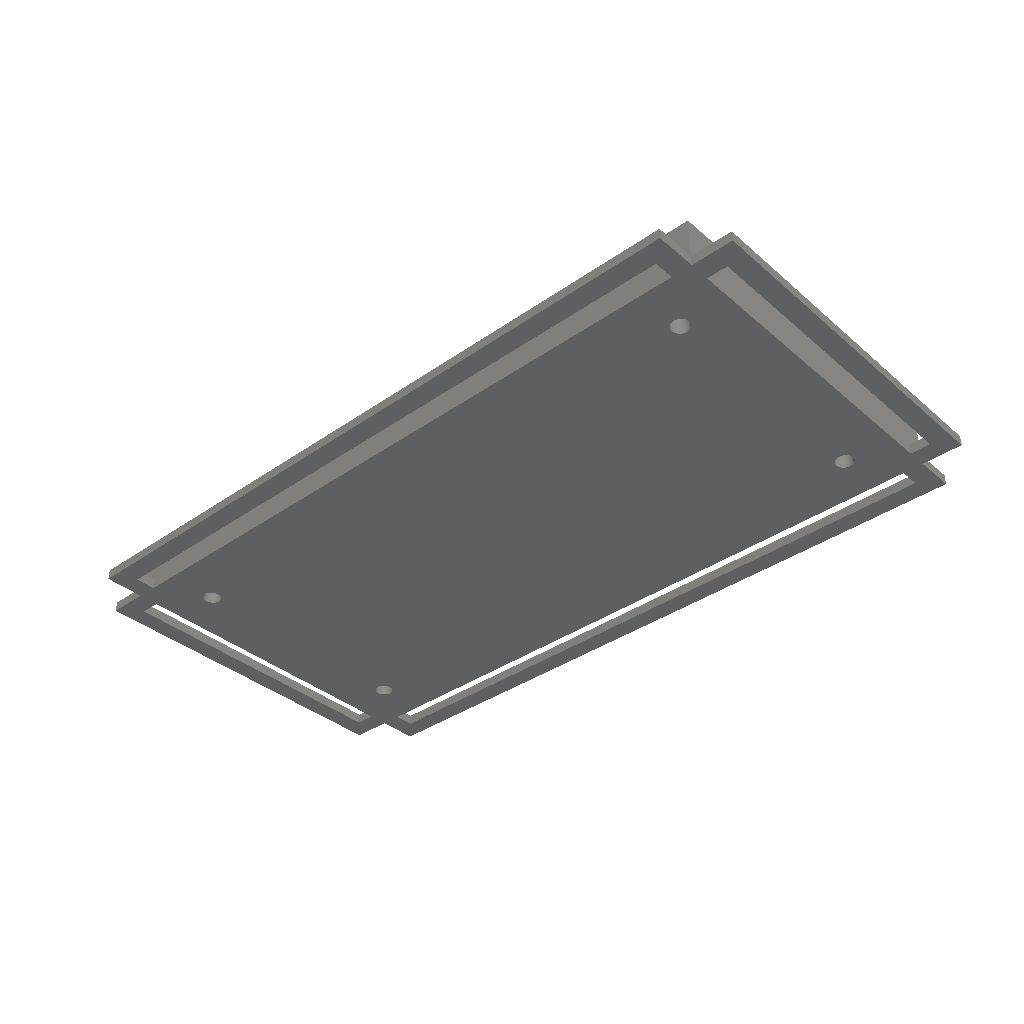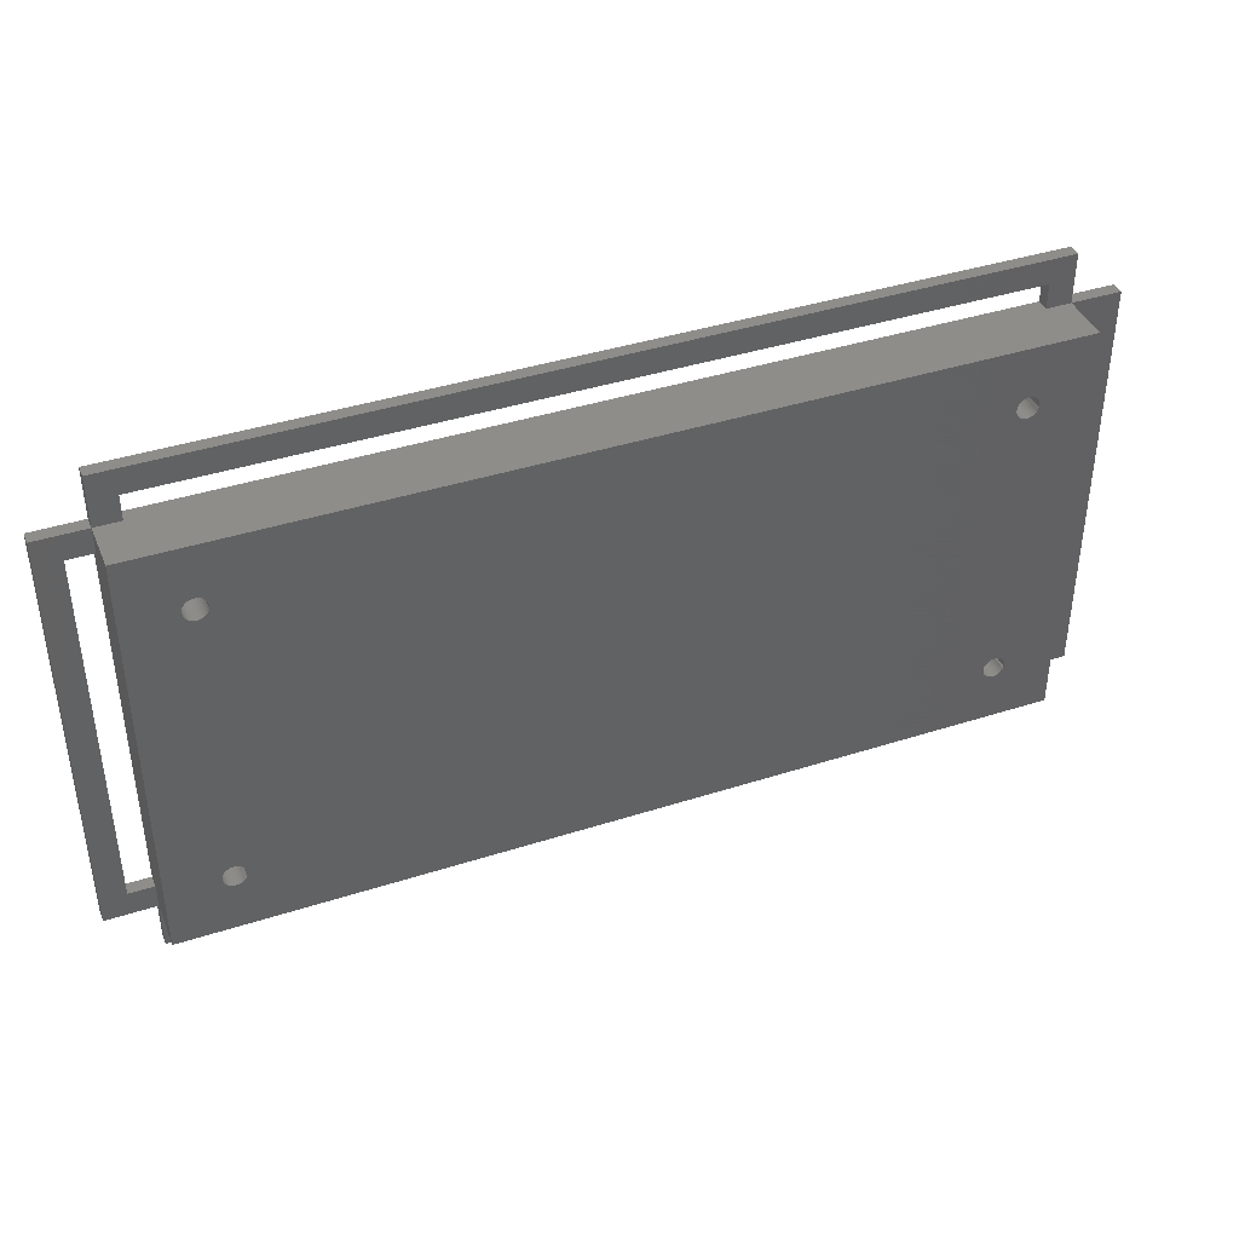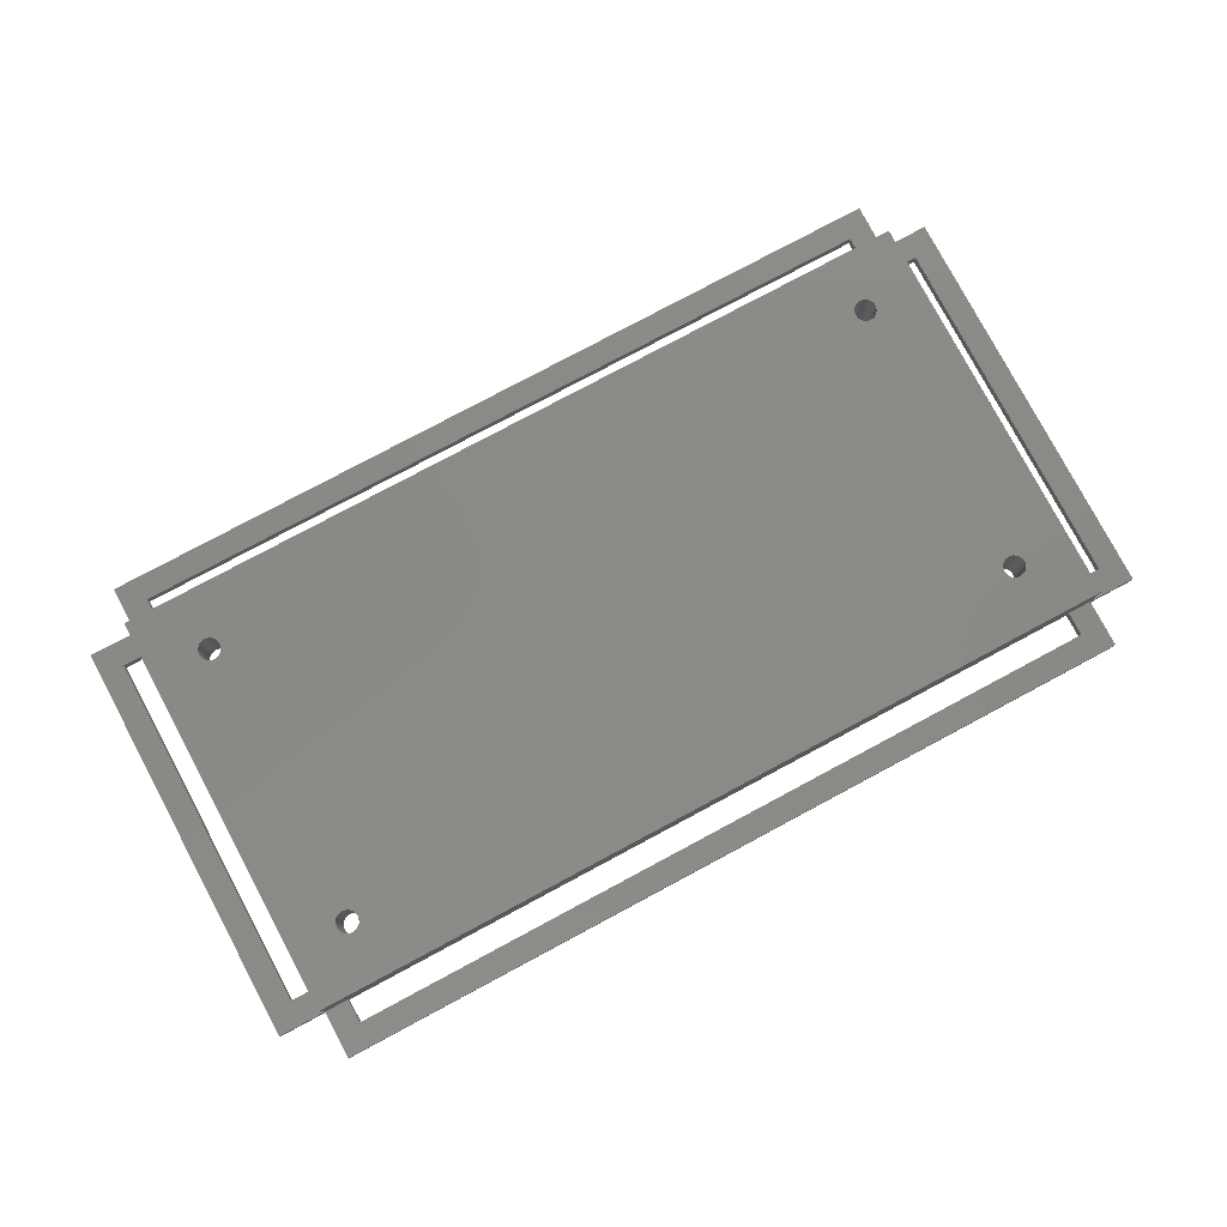
<metadata>
{"format":"stl","ext":"stl","renderer":"f3d","projection":"perspective","resolution":1024,"background":"white","views":[{"elev":-36.8,"azim":42.2,"up":"+Z"},{"elev":40.3,"azim":-21.6,"up":"+Y"},{"elev":79.2,"azim":-28.1,"up":"+Z"}]}
</metadata>
<code>
# stl→obj: 304 verts, 636 faces
v 34.5 -15 -2.5
v 32.5 -17 -2.5
v 32.5 -15 -2.5
v 34.5 -17 -2.5
v -32.5 -17 -2.5
v -32.5 -15 -2.5
v 34.5 15 -2.5
v 32.5 15 -2.5
v 36.5 -15 -2.5
v 38.5 -17 -2.5
v 36.5 15 -2.5
v 34.5 17 -2.5
v 38.5 17 -2.5
v -32.5 -19 -2.5
v -34.5 -21 -2.5
v -34.5 -17 -2.5
v 32.5 -19 -2.5
v 34.5 -21 -2.5
v -34.5 -15 -2.5
v -30.23 -12.53 -2.5
v -30.1 -12.67 -2.5
v -29.95 -12.78 -2.5
v -30.32 -12.37 -2.5
v -29.78 -12.86 -2.5
v -30.38 -12.19 -2.5
v -29.59 -12.9 -2.5
v -30.4 -12 -2.5
v -29.41 -12.9 -2.5
v -30.38 -11.81 -2.5
v -29.22 -12.86 -2.5
v -30.32 -11.63 -2.5
v -29.05 -12.78 -2.5
v -30.23 11.47 -2.5
v -30.1 -11.33 -2.5
v -30.23 -11.47 -2.5
v -30.1 11.33 -2.5
v -29.95 11.22 -2.5
v -29.95 -11.22 -2.5
v -30.32 11.63 -2.5
v -29.78 11.14 -2.5
v -29.78 -11.14 -2.5
v -29.59 11.1 -2.5
v -29.59 -11.1 -2.5
v -29.41 11.1 -2.5
v -29.22 -11.14 -2.5
v -29.41 -11.1 -2.5
v -29.22 11.14 -2.5
v -29.05 -11.22 -2.5
v -29.05 11.22 -2.5
v -28.9 11.33 -2.5
v -28.77 -11.47 -2.5
v -28.9 -11.33 -2.5
v -32.5 15 -2.5
v -30.38 12.19 -2.5
v -30.4 12 -2.5
v -30.32 12.37 -2.5
v -30.23 12.53 -2.5
v -30.38 11.81 -2.5
v -30.1 12.67 -2.5
v -28.77 11.47 -2.5
v -29.95 12.78 -2.5
v -28.68 11.63 -2.5
v -28.68 -11.63 -2.5
v -29.78 12.86 -2.5
v -29.59 12.9 -2.5
v -29.41 12.9 -2.5
v -29.22 12.86 -2.5
v -29.05 12.78 -2.5
v 28.77 -12.53 -2.5
v -28.9 -12.67 -2.5
v -28.77 -12.53 -2.5
v 28.9 -12.67 -2.5
v 29.05 -12.78 -2.5
v 28.68 -12.37 -2.5
v -28.68 -12.37 -2.5
v 28.62 -12.19 -2.5
v -28.62 -12.19 -2.5
v 28.6 -12 -2.5
v -28.6 -12 -2.5
v 28.62 -11.81 -2.5
v -28.62 -11.81 -2.5
v 28.68 -11.63 -2.5
v 29.95 -12.78 -2.5
v 30.1 -12.67 -2.5
v 29.78 -12.86 -2.5
v 29.59 -12.9 -2.5
v 29.41 -12.9 -2.5
v 29.22 -12.86 -2.5
v 30.23 -12.53 -2.5
v 30.32 -12.37 -2.5
v 30.38 -12.19 -2.5
v 30.4 -12 -2.5
v 30.38 -11.81 -2.5
v 30.32 -11.63 -2.5
v 28.9 11.33 -2.5
v 29.05 -11.22 -2.5
v 28.9 -11.33 -2.5
v 28.77 11.47 -2.5
v 28.77 -11.47 -2.5
v 29.05 11.22 -2.5
v 28.68 11.63 -2.5
v 29.22 11.14 -2.5
v 29.22 -11.14 -2.5
v 29.41 -11.1 -2.5
v 28.62 11.81 -2.5
v -28.62 11.81 -2.5
v 29.41 11.1 -2.5
v 29.59 -11.1 -2.5
v 28.6 12 -2.5
v -28.6 12 -2.5
v 29.59 11.1 -2.5
v 28.62 12.19 -2.5
v -28.62 12.19 -2.5
v 29.78 11.14 -2.5
v 29.78 -11.14 -2.5
v 29.95 -11.22 -2.5
v 28.68 12.37 -2.5
v -28.68 12.37 -2.5
v 29.95 11.22 -2.5
v 28.77 12.53 -2.5
v -28.77 12.53 -2.5
v 30.1 11.33 -2.5
v 30.1 -11.33 -2.5
v 30.23 -11.47 -2.5
v 28.9 12.67 -2.5
v -28.9 12.67 -2.5
v 30.23 11.47 -2.5
v 30.32 11.63 -2.5
v 29.78 12.86 -2.5
v 29.59 12.9 -2.5
v 29.41 12.9 -2.5
v 29.22 12.86 -2.5
v 29.05 12.78 -2.5
v 30.38 11.81 -2.5
v 30.4 12 -2.5
v 30.38 12.19 -2.5
v 30.32 12.37 -2.5
v 30.23 12.53 -2.5
v 30.1 12.67 -2.5
v 29.95 12.78 -2.5
v -32.5 -17 -1.5
v 32.5 -17 -1.5
v 32.5 17 -2.5
v 34.5 -15 -1.5
v 34.5 15 -1.5
v 38.5 17 -1.5
v 34.5 17 -1.5
v 38.5 -17 -1.5
v 34.5 -17 -1.5
v 36.5 -15 -1.5
v 36.5 15 -1.5
v -34.5 -21 -1.5
v -34.5 -17 -1.5
v -32.5 -19 -1.5
v 32.5 -19 -1.5
v 34.5 -21 -1.5
v -38.5 -17 -2.5
v -36.5 -15 -2.5
v -36.5 15 -2.5
v -38.5 17 -2.5
v -34.5 17 -2.5
v -34.5 15 -2.5
v -32.5 17 -2.5
v -30.38 -12.19 2.5
v -30.4 -12 2.5
v -30.32 -12.37 2.5
v -30.23 -12.53 2.5
v -30.1 -12.67 2.5
v -29.95 -12.78 2.5
v -29.78 -12.86 2.5
v -29.59 -12.9 2.5
v -29.41 -12.9 2.5
v -29.22 -12.86 2.5
v -29.05 -12.78 2.5
v -28.9 -12.67 2.5
v -28.77 -12.53 2.5
v -28.68 -12.37 2.5
v -28.62 -12.19 2.5
v -28.6 -12 2.5
v -28.62 -11.81 2.5
v -28.68 -11.63 2.5
v -28.77 -11.47 2.5
v -28.9 -11.33 2.5
v -29.05 -11.22 2.5
v -29.22 -11.14 2.5
v -29.41 -11.1 2.5
v -29.59 -11.1 2.5
v -29.78 -11.14 2.5
v -29.95 -11.22 2.5
v -30.1 -11.33 2.5
v -30.23 -11.47 2.5
v -30.32 -11.63 2.5
v -30.38 -11.81 2.5
v 30.38 -12.19 2.5
v 30.4 -12 2.5
v 30.32 -12.37 2.5
v 30.23 -12.53 2.5
v 30.1 -12.67 2.5
v 29.95 -12.78 2.5
v 29.78 -12.86 2.5
v 29.59 -12.9 2.5
v 29.41 -12.9 2.5
v 29.22 -12.86 2.5
v 29.05 -12.78 2.5
v 28.9 -12.67 2.5
v 28.77 -12.53 2.5
v 28.68 -12.37 2.5
v 28.62 -12.19 2.5
v 28.6 -12 2.5
v 28.62 -11.81 2.5
v 28.68 -11.63 2.5
v 28.77 -11.47 2.5
v 28.9 -11.33 2.5
v 29.05 -11.22 2.5
v 29.22 -11.14 2.5
v 29.41 -11.1 2.5
v 29.59 -11.1 2.5
v 29.78 -11.14 2.5
v 29.95 -11.22 2.5
v 30.1 -11.33 2.5
v 30.23 -11.47 2.5
v 30.32 -11.63 2.5
v 30.38 -11.81 2.5
v -30.38 12.19 2.5
v -30.4 12 2.5
v -30.32 12.37 2.5
v -30.23 12.53 2.5
v -30.1 12.67 2.5
v -29.95 12.78 2.5
v -29.78 12.86 2.5
v -29.59 12.9 2.5
v -29.41 12.9 2.5
v -29.22 12.86 2.5
v -29.05 12.78 2.5
v -28.9 12.67 2.5
v -28.77 12.53 2.5
v -28.68 12.37 2.5
v -28.62 12.19 2.5
v -28.6 12 2.5
v -28.62 11.81 2.5
v -28.68 11.63 2.5
v -28.77 11.47 2.5
v -28.9 11.33 2.5
v -29.05 11.22 2.5
v -29.22 11.14 2.5
v -29.41 11.1 2.5
v -29.59 11.1 2.5
v -29.78 11.14 2.5
v -29.95 11.22 2.5
v -30.1 11.33 2.5
v -30.23 11.47 2.5
v -30.32 11.63 2.5
v -30.38 11.81 2.5
v 30.38 12.19 2.5
v 30.4 12 2.5
v 30.32 12.37 2.5
v 30.23 12.53 2.5
v 30.1 12.67 2.5
v 29.95 12.78 2.5
v 29.78 12.86 2.5
v 29.59 12.9 2.5
v 29.41 12.9 2.5
v 29.22 12.86 2.5
v 29.05 12.78 2.5
v 28.9 12.67 2.5
v 28.77 12.53 2.5
v 28.68 12.37 2.5
v 28.62 12.19 2.5
v 28.6 12 2.5
v 28.62 11.81 2.5
v 28.68 11.63 2.5
v 28.77 11.47 2.5
v 28.9 11.33 2.5
v 29.05 11.22 2.5
v 29.22 11.14 2.5
v 29.41 11.1 2.5
v 29.59 11.1 2.5
v 29.78 11.14 2.5
v 29.95 11.22 2.5
v 30.1 11.33 2.5
v 30.23 11.47 2.5
v 30.32 11.63 2.5
v 30.38 11.81 2.5
v -34.5 -17 2.5
v 34.5 -17 2.5
v -32.5 19 -2.5
v -34.5 21 -2.5
v 32.5 19 -2.5
v 34.5 21 -2.5
v 34.5 17 2.5
v 34.5 21 -1.5
v -38.5 -17 -1.5
v -34.5 17 -1.5
v -38.5 17 -1.5
v -34.5 15 -1.5
v -36.5 15 -1.5
v -36.5 -15 -1.5
v -34.5 -15 -1.5
v -32.5 17 -1.5
v 32.5 17 -1.5
v -34.5 17 2.5
v -34.5 21 -1.5
v 32.5 19 -1.5
v -32.5 19 -1.5
f 1 2 3
f 1 4 2
f 2 5 6
f 3 2 6
f 7 3 8
f 7 1 3
f 9 4 1
f 10 4 9
f 11 7 12
f 11 10 9
f 13 11 12
f 13 10 11
f 14 15 16
f 5 14 16
f 17 18 15
f 17 15 14
f 4 17 2
f 4 18 17
f 6 16 19
f 6 5 16
f 20 21 6
f 22 6 21
f 23 20 6
f 24 6 22
f 25 23 6
f 26 6 24
f 27 25 6
f 28 6 26
f 29 27 6
f 30 6 28
f 31 29 6
f 32 6 30
f 33 34 35
f 33 36 34
f 37 38 34
f 37 34 36
f 39 35 31
f 39 33 35
f 40 41 38
f 40 38 37
f 42 43 41
f 42 41 40
f 44 45 46
f 44 46 43
f 44 43 42
f 47 48 45
f 47 45 44
f 49 48 47
f 50 48 49
f 50 51 52
f 50 52 48
f 53 31 6
f 53 54 55
f 53 56 54
f 53 57 56
f 53 58 39
f 53 39 31
f 53 55 58
f 59 57 53
f 60 51 50
f 61 59 53
f 62 63 51
f 62 51 60
f 64 61 53
f 65 64 53
f 66 65 53
f 67 66 53
f 68 67 53
f 69 70 71
f 69 72 70
f 73 32 70
f 73 70 72
f 74 71 75
f 74 69 71
f 76 75 77
f 76 74 75
f 78 77 79
f 78 76 77
f 80 79 81
f 80 81 63
f 80 78 79
f 82 80 63
f 82 63 62
f 3 83 84
f 3 85 83
f 3 86 85
f 3 87 86
f 3 88 87
f 3 73 88
f 3 6 32
f 3 32 73
f 89 3 84
f 90 3 89
f 91 3 90
f 92 3 91
f 93 3 92
f 94 3 93
f 95 96 97
f 98 97 99
f 98 95 97
f 100 96 95
f 101 98 99
f 101 99 82
f 101 82 62
f 102 103 96
f 102 104 103
f 102 96 100
f 105 101 62
f 105 62 106
f 107 108 104
f 107 104 102
f 109 105 106
f 109 106 110
f 111 108 107
f 112 109 110
f 112 110 113
f 114 115 108
f 114 116 115
f 114 108 111
f 117 112 113
f 117 113 118
f 119 116 114
f 120 117 118
f 120 118 121
f 122 116 119
f 122 123 116
f 122 124 123
f 125 120 121
f 125 121 126
f 127 124 122
f 127 94 124
f 128 94 127
f 8 129 130
f 8 3 94
f 8 130 131
f 8 131 132
f 8 132 133
f 8 94 128
f 8 128 134
f 8 134 135
f 8 135 136
f 8 136 137
f 8 137 138
f 8 138 139
f 8 139 140
f 8 140 129
f 8 68 53
f 8 126 68
f 8 133 126
f 133 125 126
f 2 141 5
f 142 141 2
f 12 8 143
f 12 7 8
f 144 1 7
f 144 7 145
f 146 13 12
f 146 12 147
f 148 10 13
f 148 13 146
f 148 4 10
f 148 149 4
f 150 9 1
f 150 1 144
f 150 11 9
f 150 151 11
f 151 7 11
f 151 145 7
f 152 16 15
f 152 153 16
f 154 14 5
f 154 5 141
f 17 14 154
f 155 17 154
f 155 2 17
f 155 142 2
f 156 18 4
f 156 4 149
f 156 15 18
f 156 152 15
f 16 157 158
f 19 16 158
f 159 157 160
f 159 158 157
f 161 162 159
f 161 159 160
f 53 19 162
f 53 6 19
f 8 53 163
f 143 8 163
f 164 27 165
f 164 25 27
f 166 23 25
f 166 25 164
f 167 20 23
f 167 23 166
f 168 21 20
f 168 20 167
f 169 22 21
f 169 21 168
f 170 24 22
f 170 26 24
f 170 22 169
f 171 26 170
f 172 28 26
f 172 30 28
f 172 26 171
f 173 30 172
f 173 32 30
f 174 32 173
f 175 32 174
f 175 70 32
f 175 71 70
f 176 71 175
f 177 71 176
f 177 75 71
f 178 75 177
f 178 77 75
f 179 77 178
f 179 79 77
f 180 79 179
f 180 81 79
f 181 81 180
f 181 63 81
f 182 63 181
f 182 51 63
f 182 52 51
f 183 52 182
f 184 52 183
f 184 48 52
f 185 48 184
f 185 45 48
f 185 46 45
f 186 46 185
f 187 43 46
f 187 41 43
f 187 46 186
f 188 38 41
f 188 41 187
f 189 34 38
f 189 38 188
f 190 34 189
f 191 35 34
f 191 34 190
f 192 31 35
f 192 35 191
f 193 29 31
f 193 31 192
f 165 27 29
f 165 29 193
f 194 195 92
f 194 92 91
f 196 91 90
f 196 194 91
f 197 90 89
f 197 196 90
f 198 89 84
f 198 197 89
f 199 84 83
f 199 198 84
f 200 83 85
f 200 85 86
f 200 199 83
f 201 200 86
f 202 86 87
f 202 87 88
f 202 201 86
f 203 202 88
f 203 88 73
f 204 203 73
f 205 204 73
f 205 73 72
f 205 72 69
f 206 205 69
f 207 206 69
f 207 69 74
f 208 207 74
f 208 74 76
f 209 208 76
f 209 76 78
f 210 209 78
f 210 78 80
f 211 210 80
f 211 80 82
f 212 211 82
f 212 82 99
f 212 99 97
f 213 212 97
f 214 213 97
f 214 97 96
f 215 214 96
f 215 96 103
f 215 103 104
f 216 215 104
f 217 104 108
f 217 108 115
f 217 216 104
f 218 115 116
f 218 217 115
f 219 116 123
f 219 218 116
f 220 219 123
f 221 123 124
f 221 220 123
f 222 124 94
f 222 221 124
f 223 94 93
f 223 222 94
f 195 93 92
f 195 223 93
f 224 225 55
f 224 55 54
f 226 54 56
f 226 224 54
f 227 56 57
f 227 226 56
f 228 57 59
f 228 227 57
f 229 59 61
f 229 228 59
f 230 61 64
f 230 64 65
f 230 229 61
f 231 230 65
f 232 65 66
f 232 66 67
f 232 231 65
f 233 232 67
f 233 67 68
f 234 233 68
f 235 234 68
f 235 68 126
f 235 126 121
f 236 235 121
f 237 236 121
f 237 121 118
f 238 237 118
f 238 118 113
f 239 238 113
f 239 113 110
f 240 239 110
f 240 110 106
f 241 240 106
f 241 106 62
f 242 241 62
f 242 62 60
f 242 60 50
f 243 242 50
f 244 243 50
f 244 50 49
f 245 244 49
f 245 49 47
f 245 47 44
f 246 245 44
f 247 44 42
f 247 42 40
f 247 246 44
f 248 40 37
f 248 247 40
f 249 37 36
f 249 248 37
f 250 249 36
f 251 36 33
f 251 250 36
f 252 33 39
f 252 251 33
f 253 39 58
f 253 252 39
f 225 58 55
f 225 253 58
f 254 135 255
f 254 136 135
f 256 137 136
f 256 136 254
f 257 138 137
f 257 137 256
f 258 139 138
f 258 138 257
f 259 140 139
f 259 139 258
f 260 129 140
f 260 130 129
f 260 140 259
f 261 130 260
f 262 131 130
f 262 132 131
f 262 130 261
f 263 132 262
f 263 133 132
f 264 133 263
f 265 133 264
f 265 125 133
f 265 120 125
f 266 120 265
f 267 120 266
f 267 117 120
f 268 117 267
f 268 112 117
f 269 112 268
f 269 109 112
f 270 109 269
f 270 105 109
f 271 105 270
f 271 101 105
f 272 101 271
f 272 98 101
f 272 95 98
f 273 95 272
f 274 95 273
f 274 100 95
f 275 100 274
f 275 102 100
f 275 107 102
f 276 107 275
f 277 111 107
f 277 114 111
f 277 107 276
f 278 119 114
f 278 114 277
f 279 122 119
f 279 119 278
f 280 122 279
f 281 127 122
f 281 122 280
f 282 128 127
f 282 127 281
f 283 134 128
f 283 128 282
f 255 135 134
f 255 134 283
f 284 153 141
f 285 142 149
f 285 141 142
f 285 284 141
f 286 163 161
f 287 286 161
f 288 12 143
f 289 12 288
f 289 286 287
f 289 288 286
f 290 145 147
f 285 149 144
f 285 144 145
f 285 145 290
f 150 144 149
f 148 150 149
f 151 147 145
f 151 150 148
f 146 147 151
f 146 151 148
f 147 12 289
f 147 289 291
f 154 153 152
f 141 153 154
f 155 152 156
f 155 154 152
f 149 142 155
f 149 155 156
f 153 157 16
f 153 292 157
f 293 161 160
f 293 160 294
f 163 162 161
f 163 53 162
f 295 159 162
f 295 296 159
f 297 158 159
f 297 159 296
f 298 19 158
f 298 158 297
f 292 160 157
f 292 294 160
f 298 162 19
f 298 295 162
f 143 163 299
f 300 143 299
f 167 284 168
f 169 168 284
f 166 284 167
f 170 169 284
f 164 284 166
f 171 170 284
f 165 284 164
f 172 171 284
f 193 284 165
f 173 172 284
f 192 284 193
f 174 173 284
f 251 191 190
f 251 190 250
f 249 190 189
f 249 250 190
f 252 192 191
f 252 191 251
f 248 189 188
f 248 249 189
f 247 188 187
f 247 248 188
f 246 187 186
f 246 247 187
f 245 186 185
f 245 246 186
f 244 185 184
f 244 245 185
f 243 244 184
f 243 183 182
f 243 184 183
f 301 284 192
f 301 225 224
f 301 224 226
f 301 226 227
f 301 192 252
f 301 252 253
f 301 253 225
f 228 301 227
f 242 243 182
f 229 301 228
f 241 242 182
f 241 182 181
f 230 301 229
f 231 301 230
f 232 301 231
f 233 301 232
f 234 301 233
f 206 176 175
f 206 175 205
f 204 175 174
f 204 205 175
f 204 174 284
f 207 177 176
f 207 176 206
f 208 178 177
f 208 177 207
f 209 179 178
f 209 178 208
f 210 180 179
f 210 181 180
f 210 179 209
f 211 181 210
f 285 198 199
f 285 199 200
f 285 200 201
f 285 201 202
f 285 202 203
f 285 203 204
f 285 204 284
f 197 198 285
f 196 197 285
f 194 196 285
f 195 194 285
f 223 195 285
f 222 223 285
f 273 213 214
f 272 212 213
f 272 213 273
f 274 273 214
f 271 212 272
f 271 211 212
f 271 181 211
f 271 241 181
f 275 214 215
f 275 215 216
f 275 274 214
f 270 241 271
f 270 240 241
f 276 275 216
f 269 240 270
f 269 238 239
f 269 239 240
f 277 276 216
f 277 216 217
f 277 217 218
f 268 238 269
f 278 218 219
f 278 277 218
f 267 237 238
f 267 238 268
f 279 278 219
f 266 237 267
f 266 236 237
f 280 219 220
f 280 279 219
f 265 236 266
f 265 235 236
f 281 280 220
f 281 220 221
f 281 221 222
f 282 281 222
f 290 261 260
f 290 262 261
f 290 263 262
f 290 264 263
f 290 283 282
f 290 255 283
f 290 282 222
f 290 254 255
f 290 256 254
f 290 257 256
f 290 222 285
f 290 258 257
f 290 259 258
f 290 260 259
f 290 301 234
f 290 234 235
f 290 235 264
f 264 235 265
f 301 293 295
f 284 298 153
f 284 295 298
f 284 301 295
f 293 287 161
f 293 302 287
f 291 289 287
f 291 287 302
f 300 288 143
f 300 303 288
f 288 304 286
f 303 304 288
f 299 163 286
f 299 286 304
f 301 299 293
f 290 147 300
f 290 300 299
f 290 299 301
f 304 293 299
f 302 293 304
f 303 300 147
f 291 303 147
f 291 302 304
f 291 304 303
f 153 297 292
f 298 297 153
f 296 294 292
f 296 292 297
f 293 296 295
f 293 294 296

</code>
